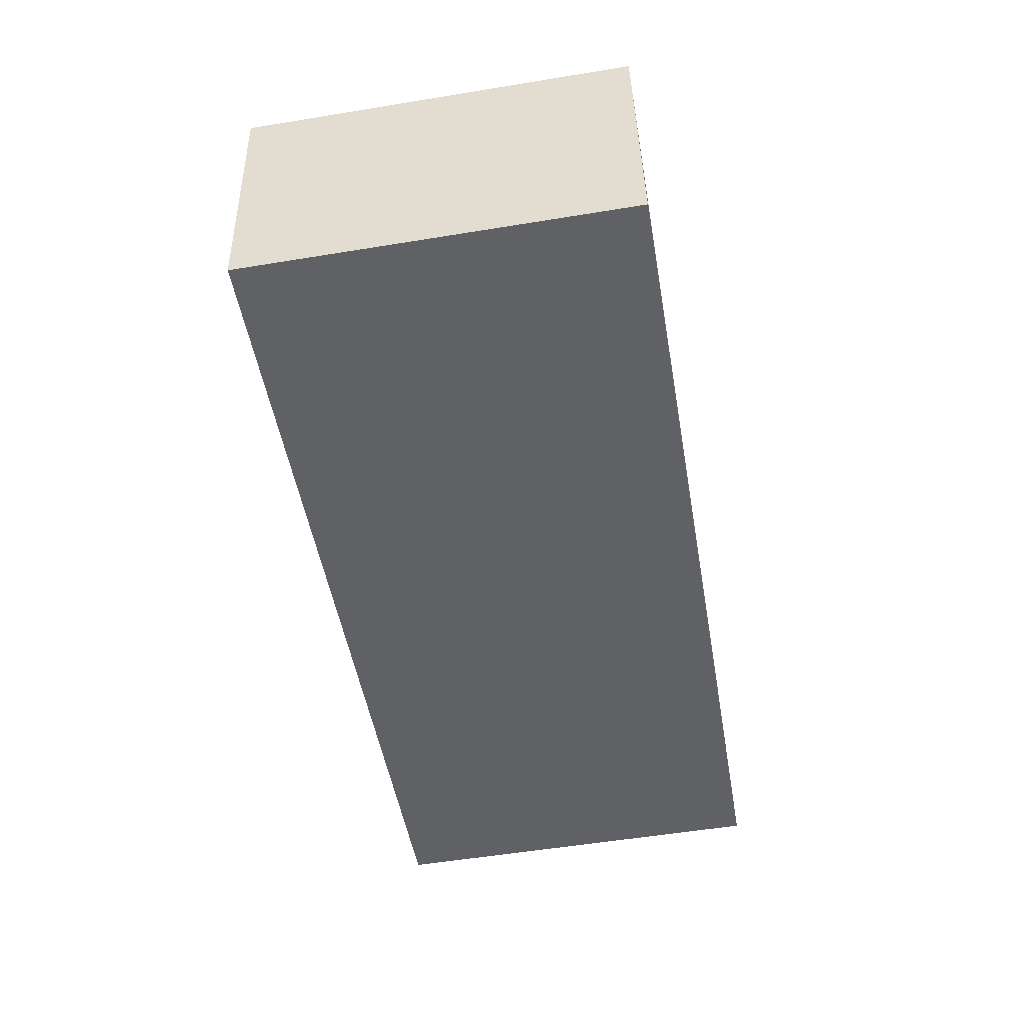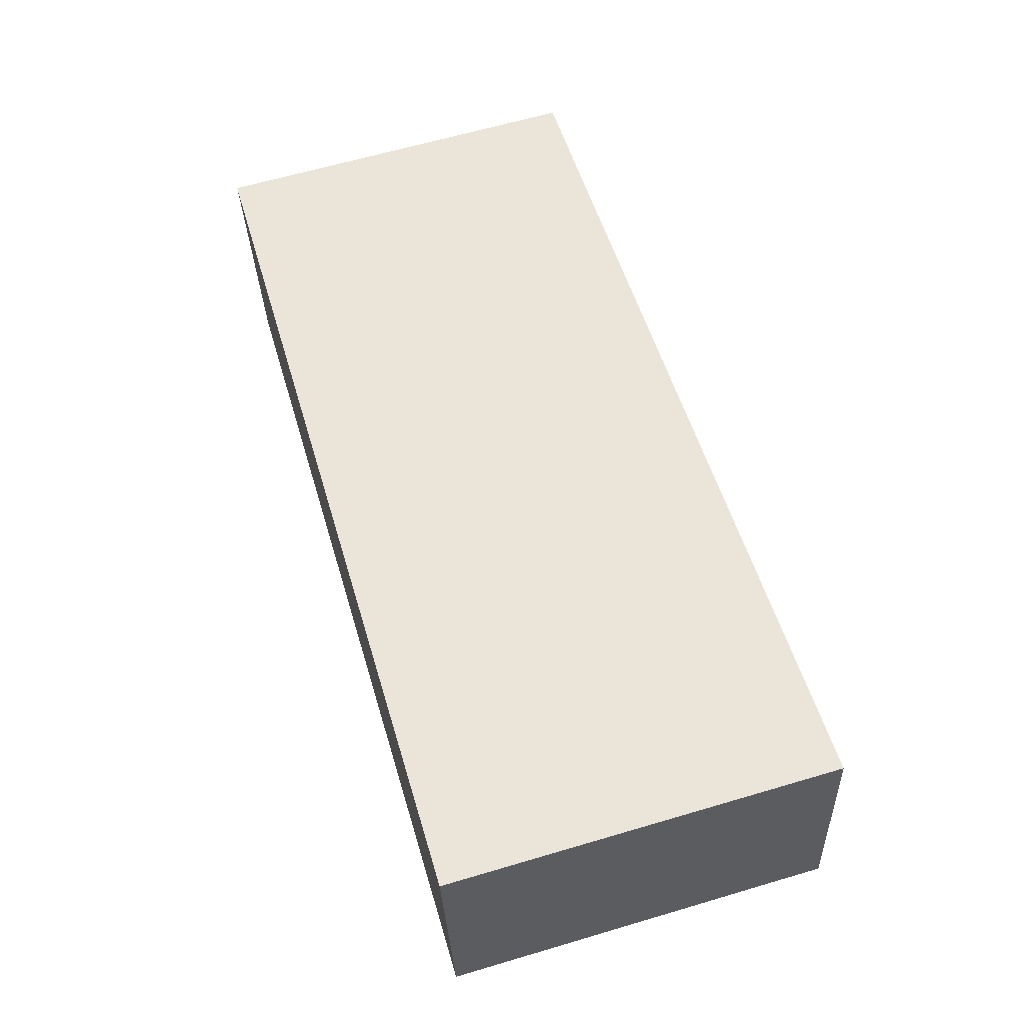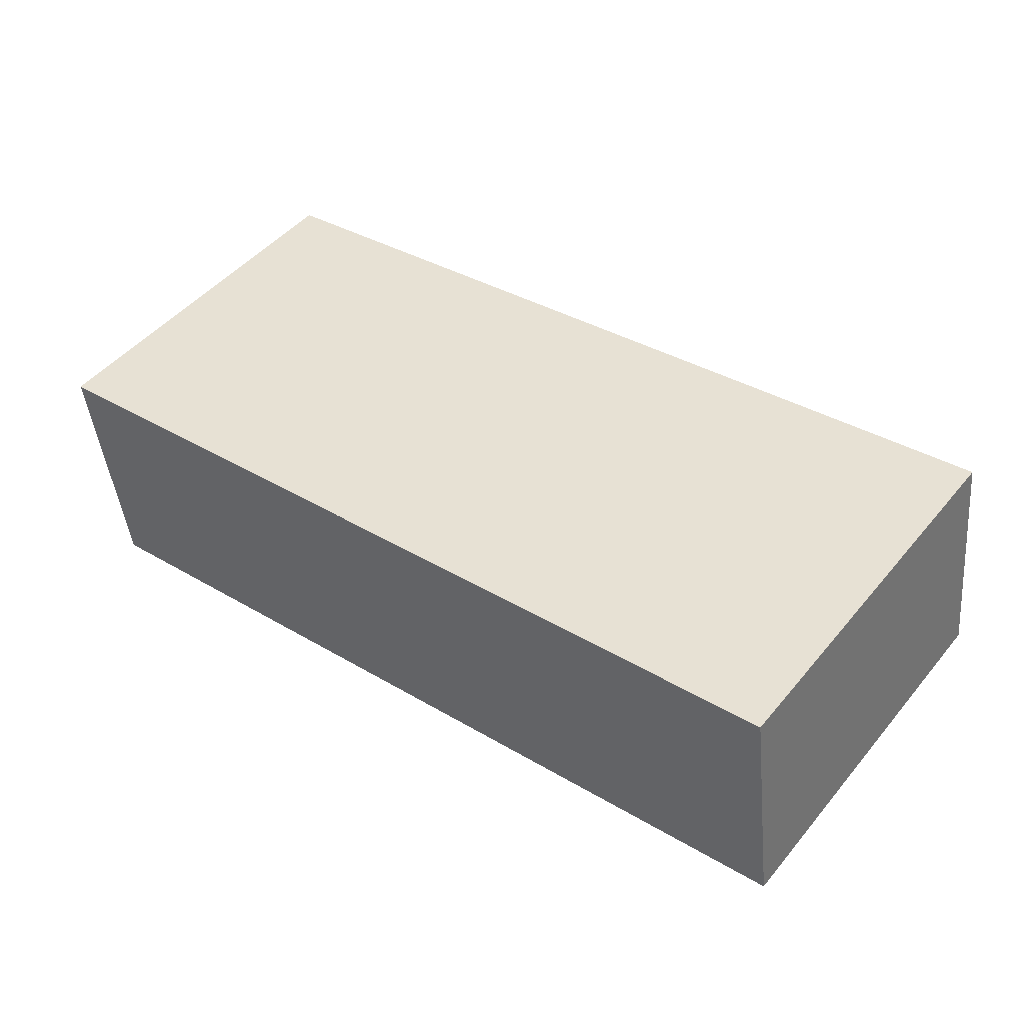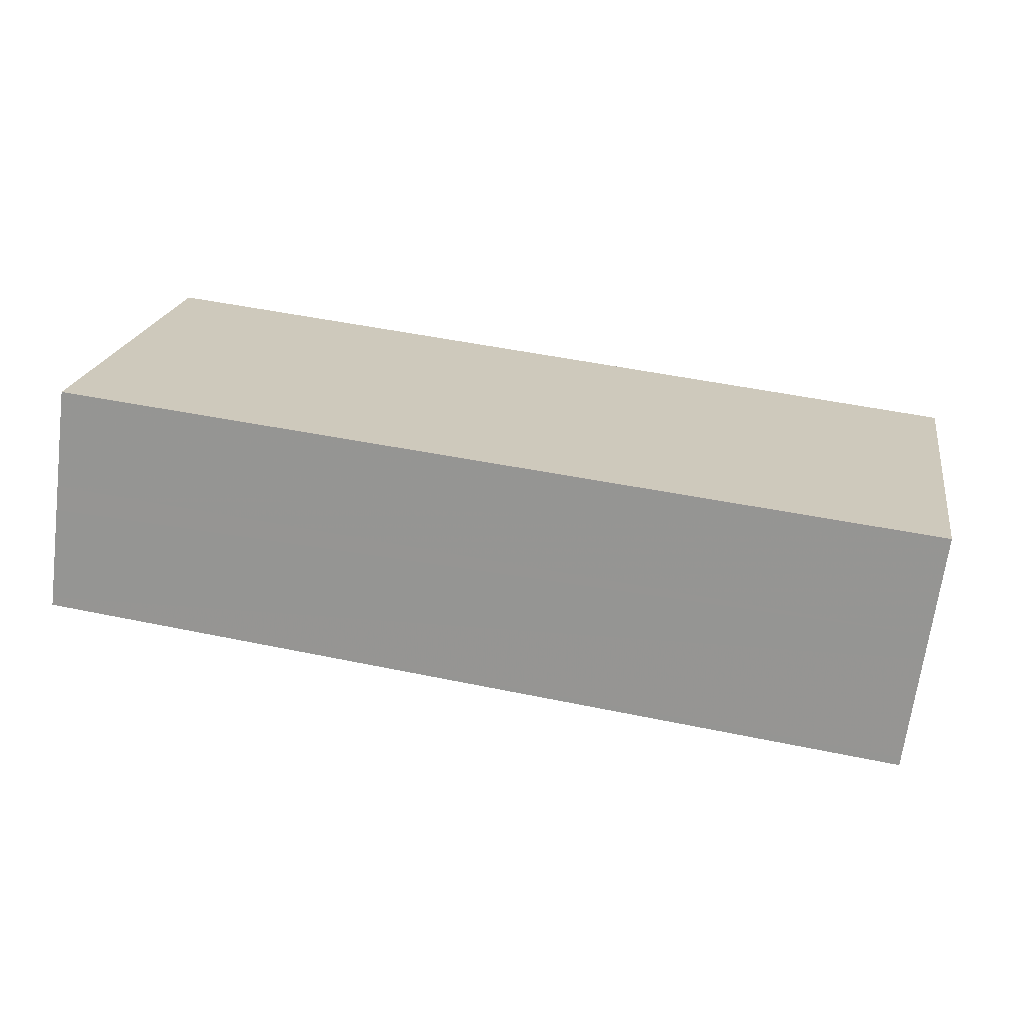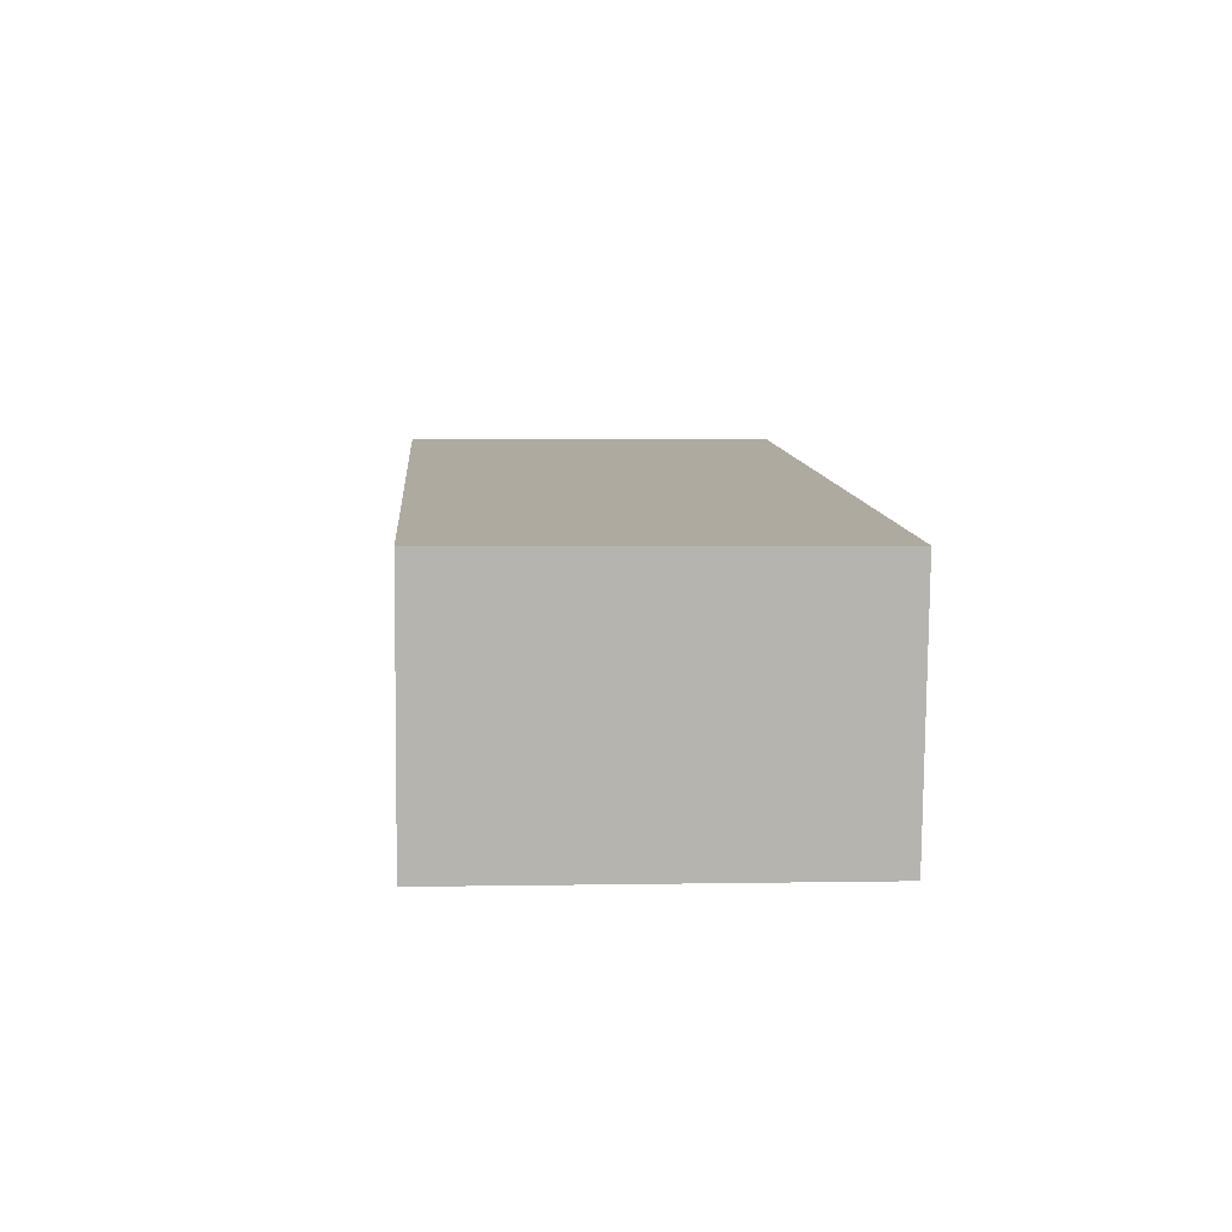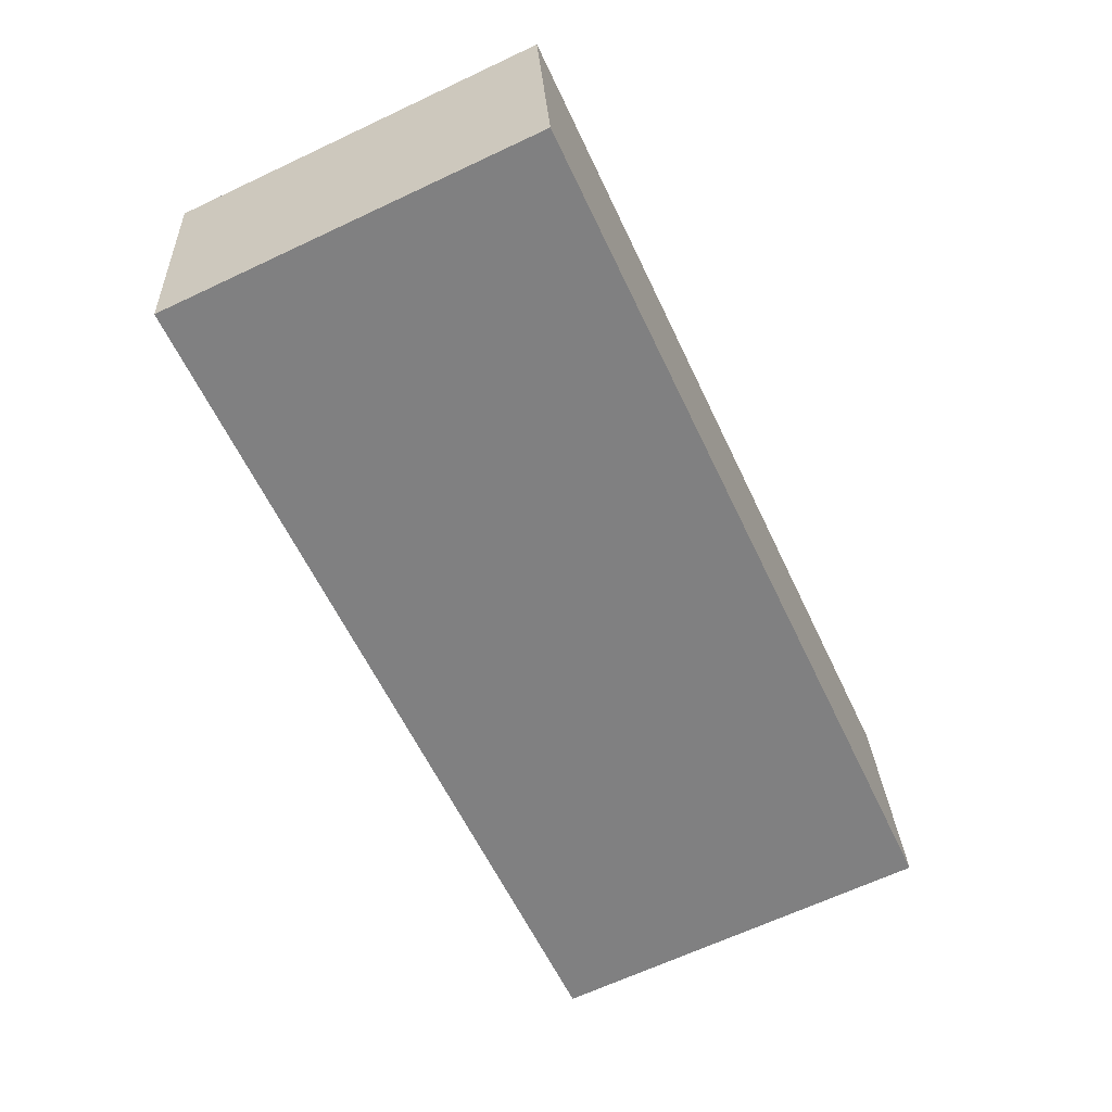
<metadata>
{"format":"obj","ext":"obj","renderer":"f3d","projection":"perspective","resolution":1024,"background":"white","views":[{"elev":-55.1,"azim":99.8,"up":"+Y"},{"elev":63.7,"azim":-106.6,"up":"+Y"},{"elev":47.8,"azim":-142.4,"up":"+Y"},{"elev":20.8,"azim":9.6,"up":"+Y"},{"elev":2.7,"azim":86.2,"up":"+Y"},{"elev":-66.5,"azim":115.2,"up":"+Y"}]}
</metadata>
<code>
v -967.2 -1383 2.181
v -967.3 -1384 2.182
v -972.4 -1384 2.231
v -972.2 -1382 2.229
v -967.3 -1384 2.181
v -972.3 -1383 2.23
v -972.4 -1383 2.231
v -967.3 -1384 2.182
v -967.2 -1383 2.181
v -972.3 -1383 2.23
v -968.3 -1383 2.192
v -967.2 -1383 2.181
v -967.2 -1383 2.181
v -967.2 -1383 2.181
v -967.2 -1383 0
v -967.2 -1383 0
v -972.4 -1384 2.231
v -967.3 -1384 2.182
v -967.3 -1384 0
v -972.4 -1384 0
v -972.4 -1383 2.231
v -972.4 -1384 2.231
v -972.4 -1384 0
v -972.4 -1383 0
v -968.3 -1383 2.192
v -972.2 -1382 2.229
v -972.2 -1382 0
v -968.3 -1383 0
v -967.3 -1384 2.182
v -967.3 -1384 2.181
v -967.3 -1384 0
v -967.3 -1384 -4.441e-16
v -972.3 -1383 2.23
v -972.3 -1383 2.23
v -972.3 -1383 0
v -972.3 -1383 0
v -972.3 -1383 2.23
v -972.4 -1383 2.231
v -972.4 -1383 0
v -972.3 -1383 0
v -967.3 -1384 2.182
v -967.3 -1384 2.182
v -967.3 -1384 -4.441e-16
v -967.3 -1384 0
v -967.3 -1384 2.181
v -967.2 -1383 2.181
v -967.2 -1383 0
v -967.3 -1384 0
v -972.2 -1382 2.229
v -972.3 -1383 2.23
v -972.3 -1383 0
v -972.2 -1382 0
v -967.2 -1383 2.181
v -968.3 -1383 2.192
v -968.3 -1383 0
v -967.2 -1383 0
v -967.2 -1383 2.181
v -967.2 -1383 2.181
v -967.2 -1383 0
v -967.2 -1383 0
v -967.2 -1383 0
v -967.3 -1384 0
v -972.4 -1384 0
v -972.2 -1382 0
f 12 9 10 4 11
f 8 2 3 7
f 7 6 5 8
f 9 5 6 10
f 11 1 12
f 14 15 16 13
f 18 19 20 17
f 22 23 24 21
f 26 27 28 25
f 30 31 32 29
f 34 35 36 33
f 38 39 40 37
f 42 43 44 41
f 46 47 48 45
f 50 51 52 49
f 54 55 56 53
f 58 59 60 57
f 62 63 64 61

</code>
